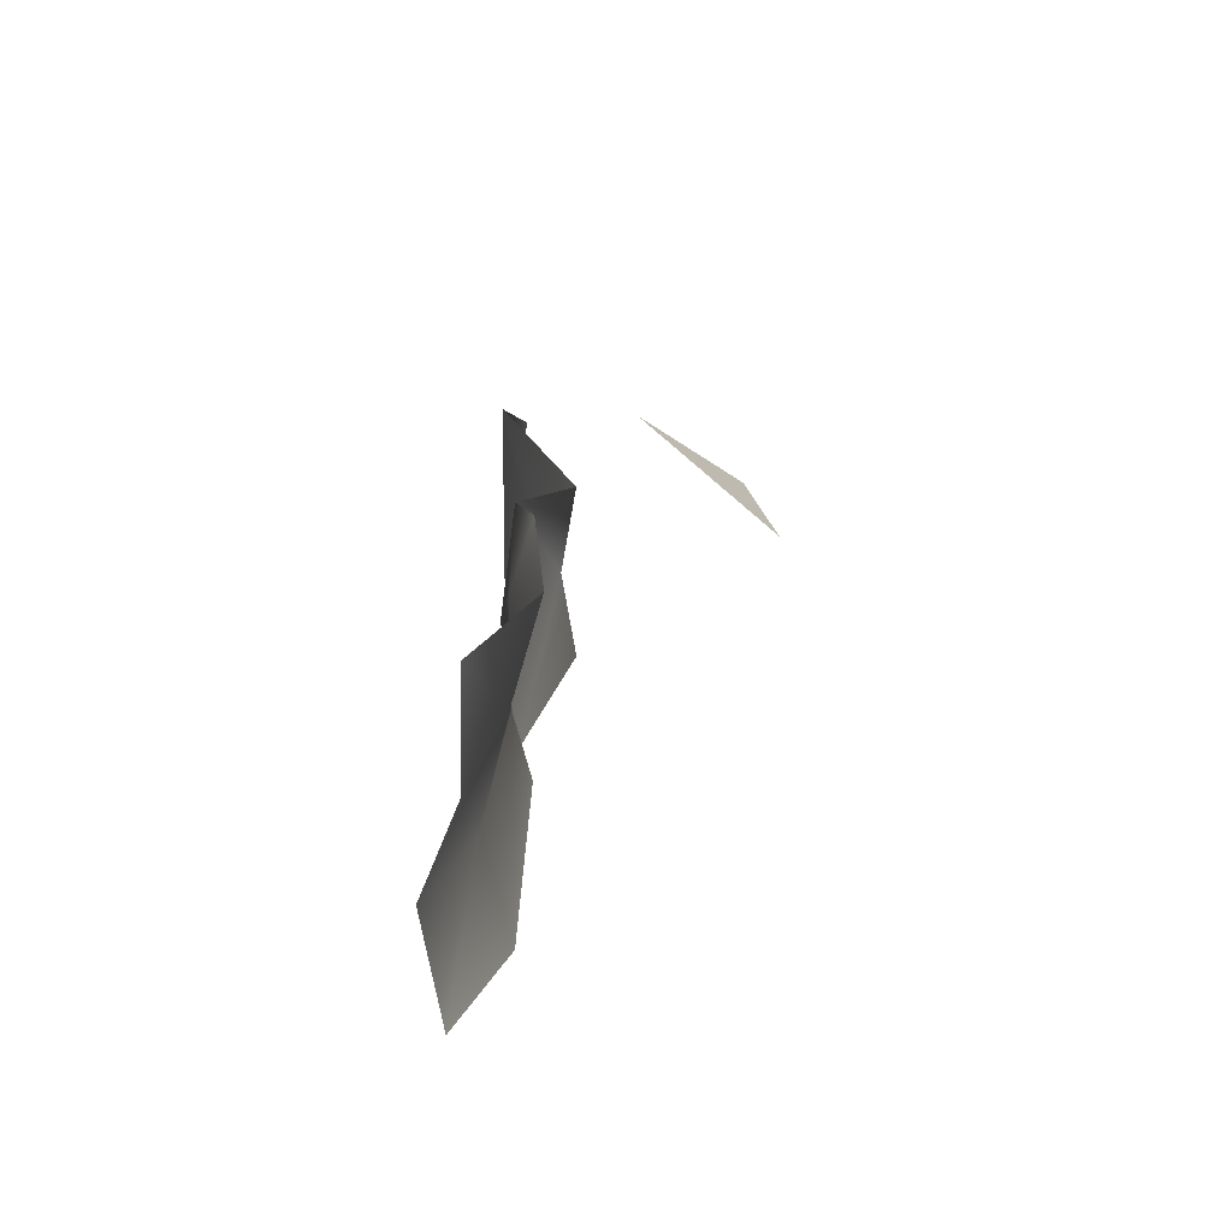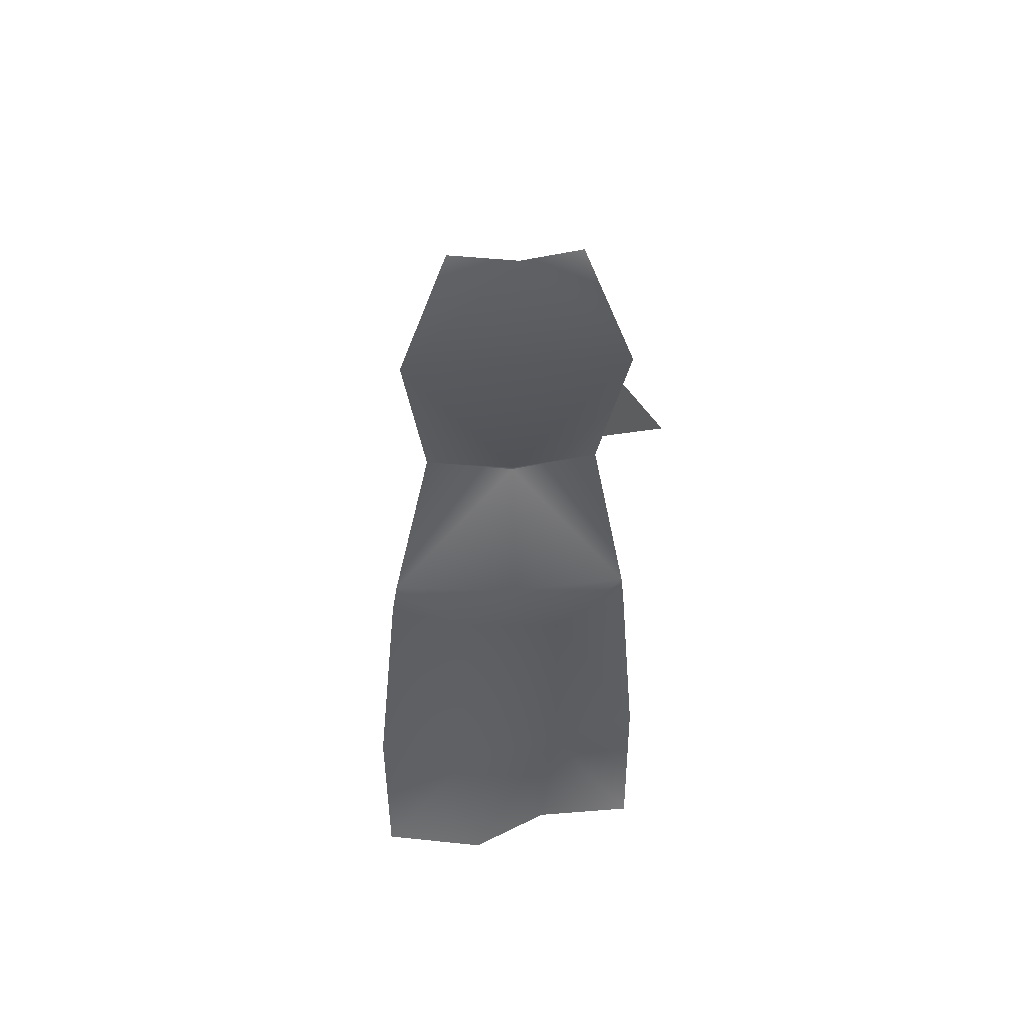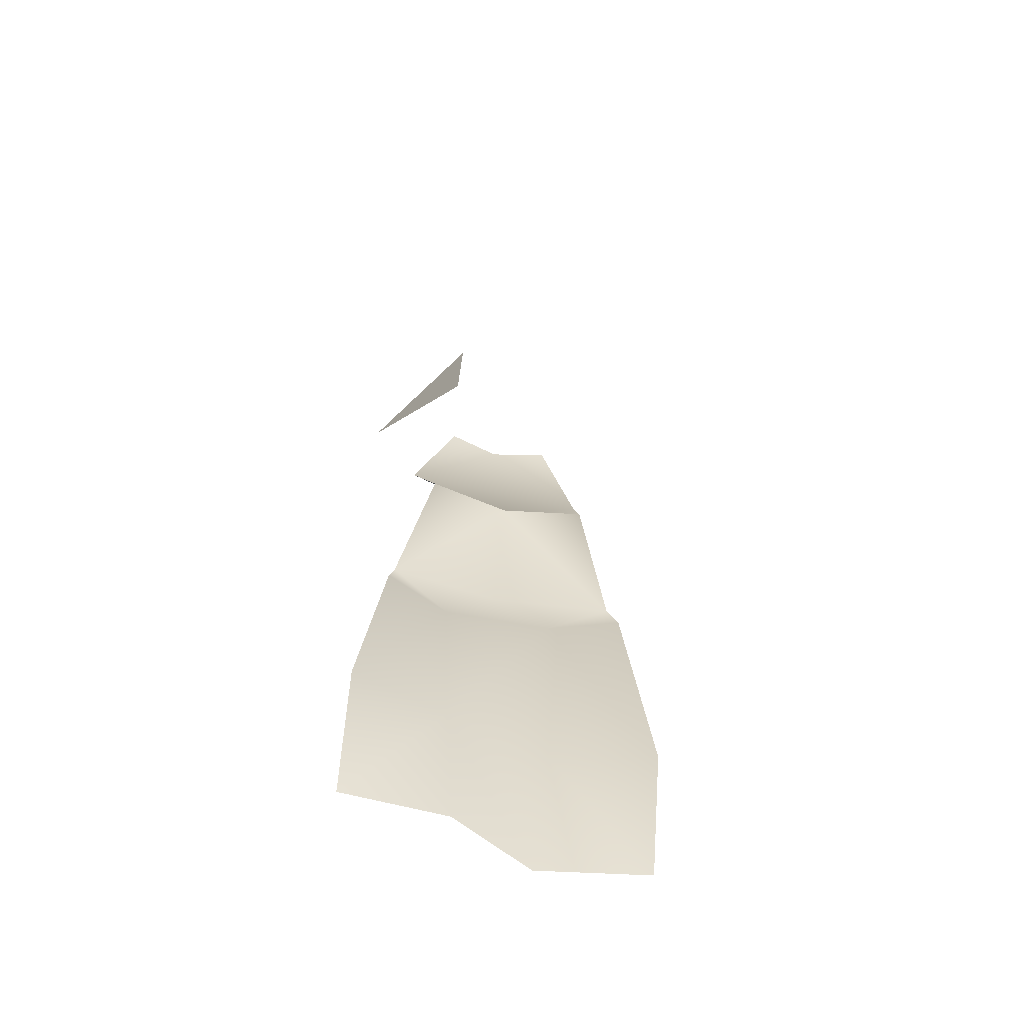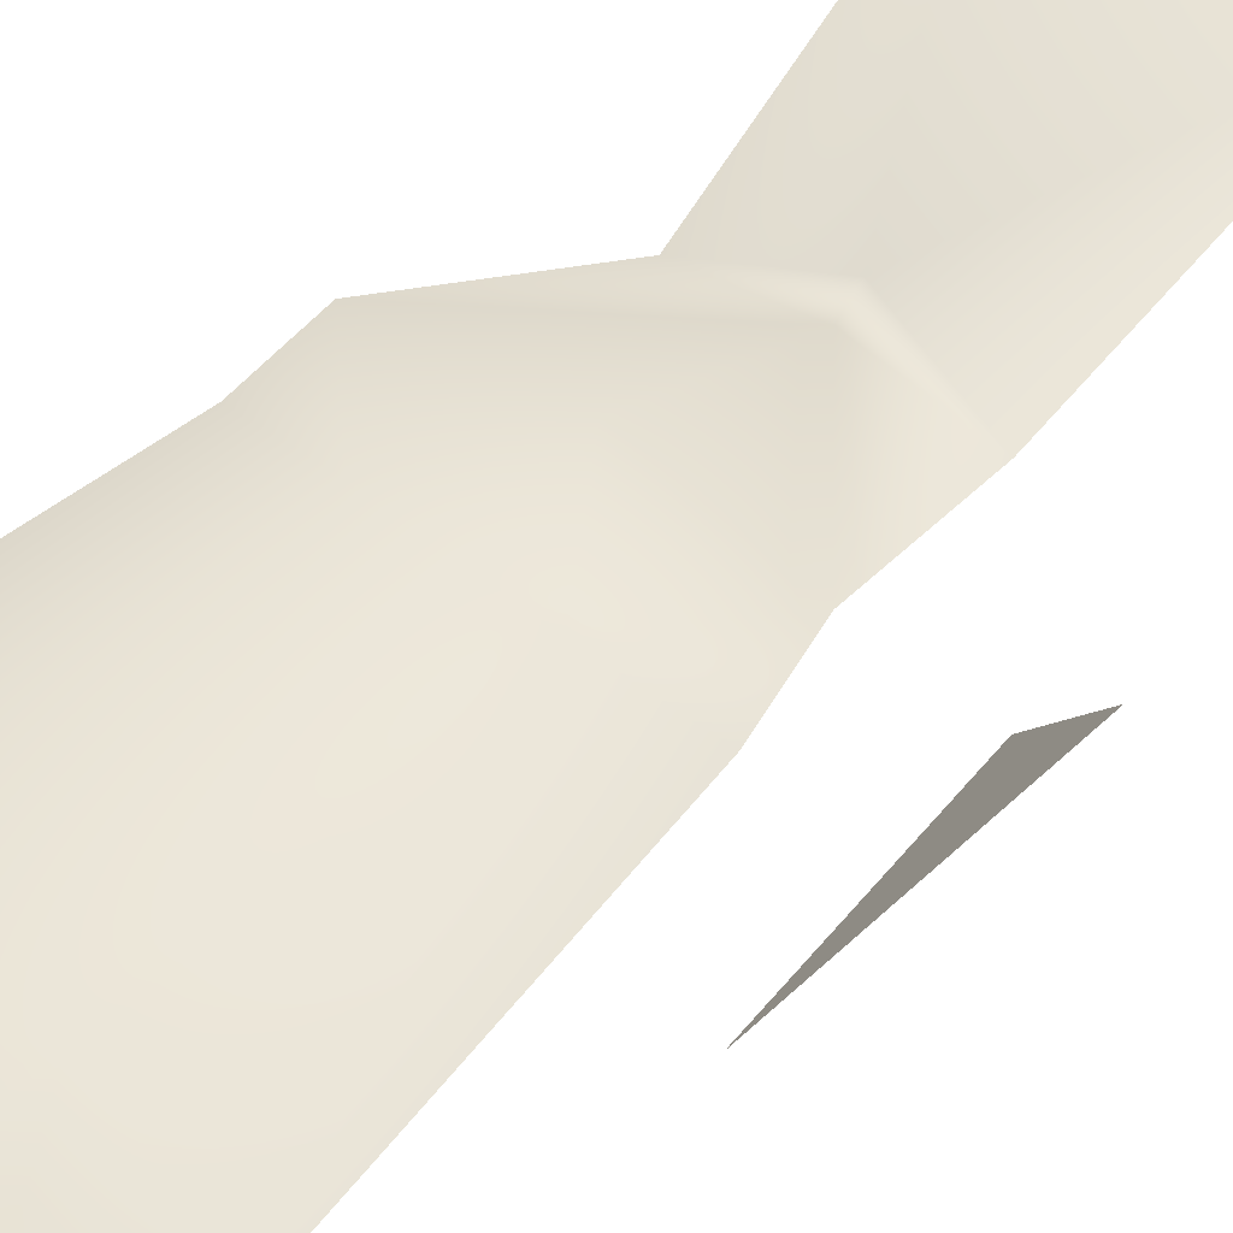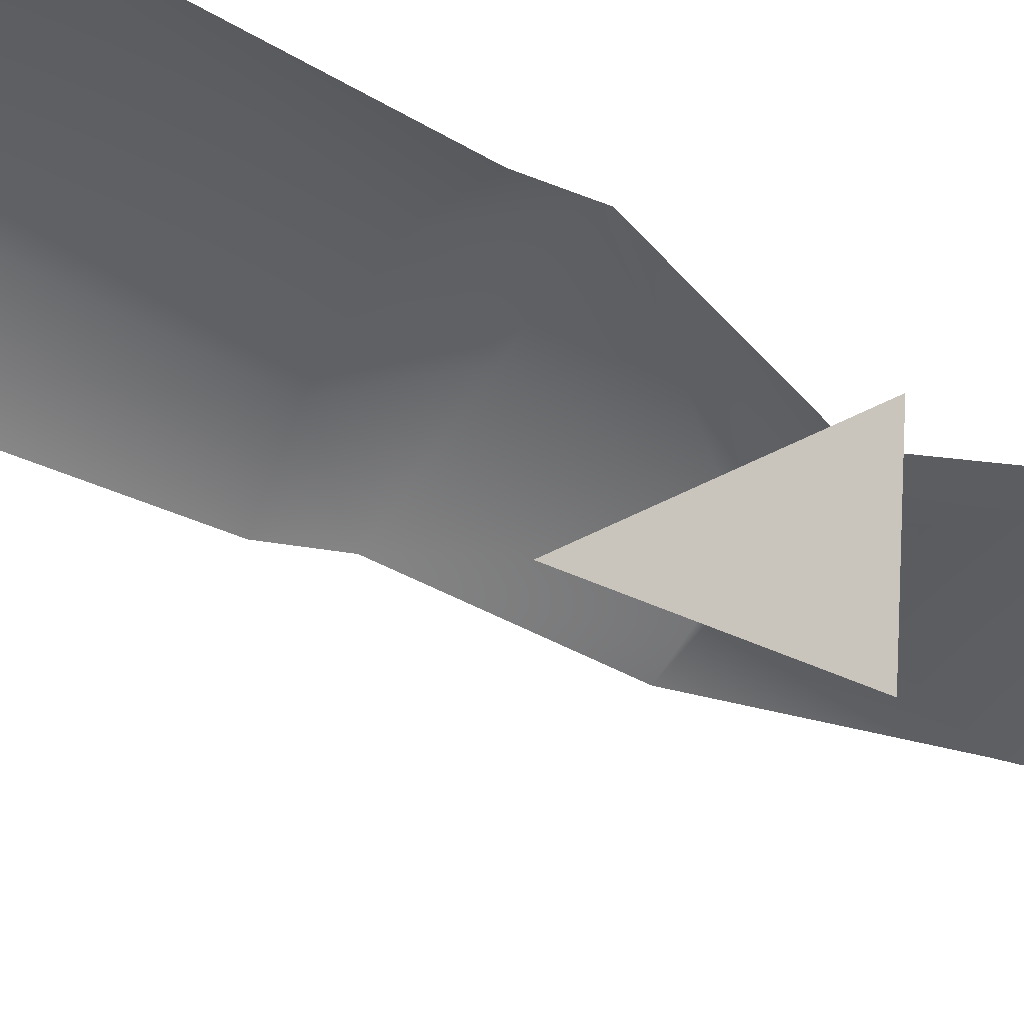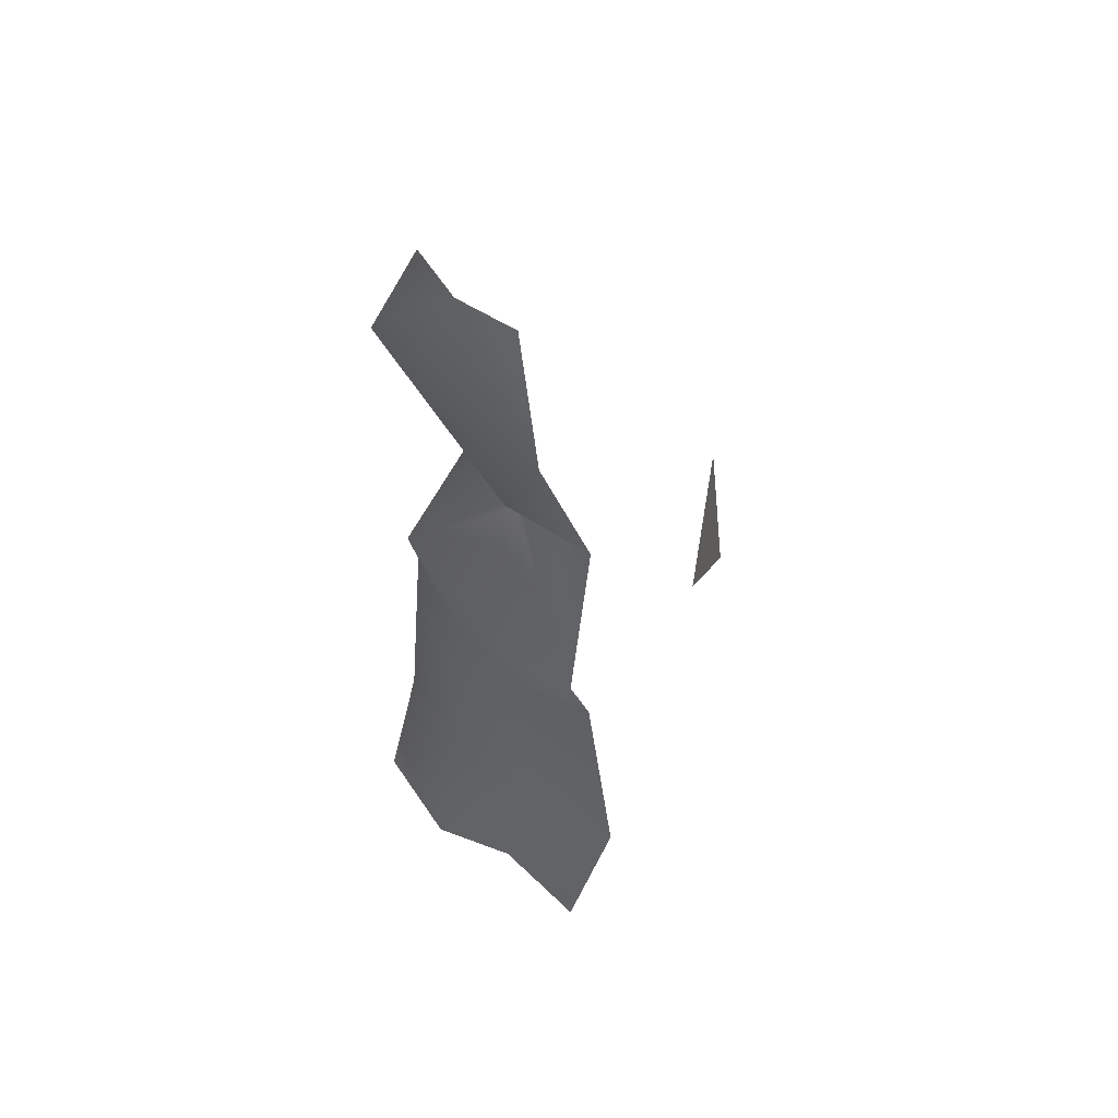
<metadata>
{"format":"obj","ext":"obj","renderer":"f3d","projection":"perspective","resolution":1024,"background":"white","views":[{"elev":-70.0,"azim":89.7,"up":"+Y"},{"elev":49.8,"azim":-3.7,"up":"+Y"},{"elev":-67.4,"azim":167.1,"up":"+Y"},{"elev":46.1,"azim":40.5,"up":"+Z"},{"elev":-48.6,"azim":59.3,"up":"+Z"},{"elev":54.9,"azim":46.7,"up":"+Y"}]}
</metadata>
<code>
g np1652
v -16.07 33.5 10.36
v 0.198 33.45 13.14
v 0.226 36.77 15.64
v 16.48 33.5 10.36
v -11.11 96.08 21.49
v -19.73 74.35 25.54
v 0.6578 96.76 24.34
v 20.11 74.35 25.54
v -23.44 7.16 20.08
v -24.6 -3.383 17.15
v -10.51 -5.886 20.52
v 0.1998 7.91 22.88
v 10.28 -7.474 20.66
v 16.81 35.41 -19.65
v 31.02 28.17 -0.4863
v 17.85 0.7188 -23.75
v 21.85 6.309 20.09
v 23.1 -4.893 16.48
v 11.5 96.08 21.49
v 9.197 -53.22 18.39
v 27.23 -53.91 13.37
v -29.39 -53.7 18.06
v -10.69 -53.3 23.21
v 25.92 -77.3 23.43
v 6.44 -77.39 23.83
v -8.817 -78.95 30.08
v -28.92 -78.95 26.47
f 3 1 2
f 3 2 4
f 7 5 6
f 7 6 8
f 3 4 8
f 9 2 1
f 9 10 11
f 12 2 9
f 12 11 13
f 9 11 12
f 16 14 15
f 17 2 12
f 13 18 17
f 17 4 2
f 12 13 17
f 8 19 7
f 20 13 11
f 21 18 13
f 20 21 13
f 10 22 11
f 23 20 11
f 22 23 11
f 21 20 24
f 25 24 20
f 20 26 25
f 26 20 23
f 23 27 26
f 27 23 22
f 6 3 8
f 6 1 3

</code>
